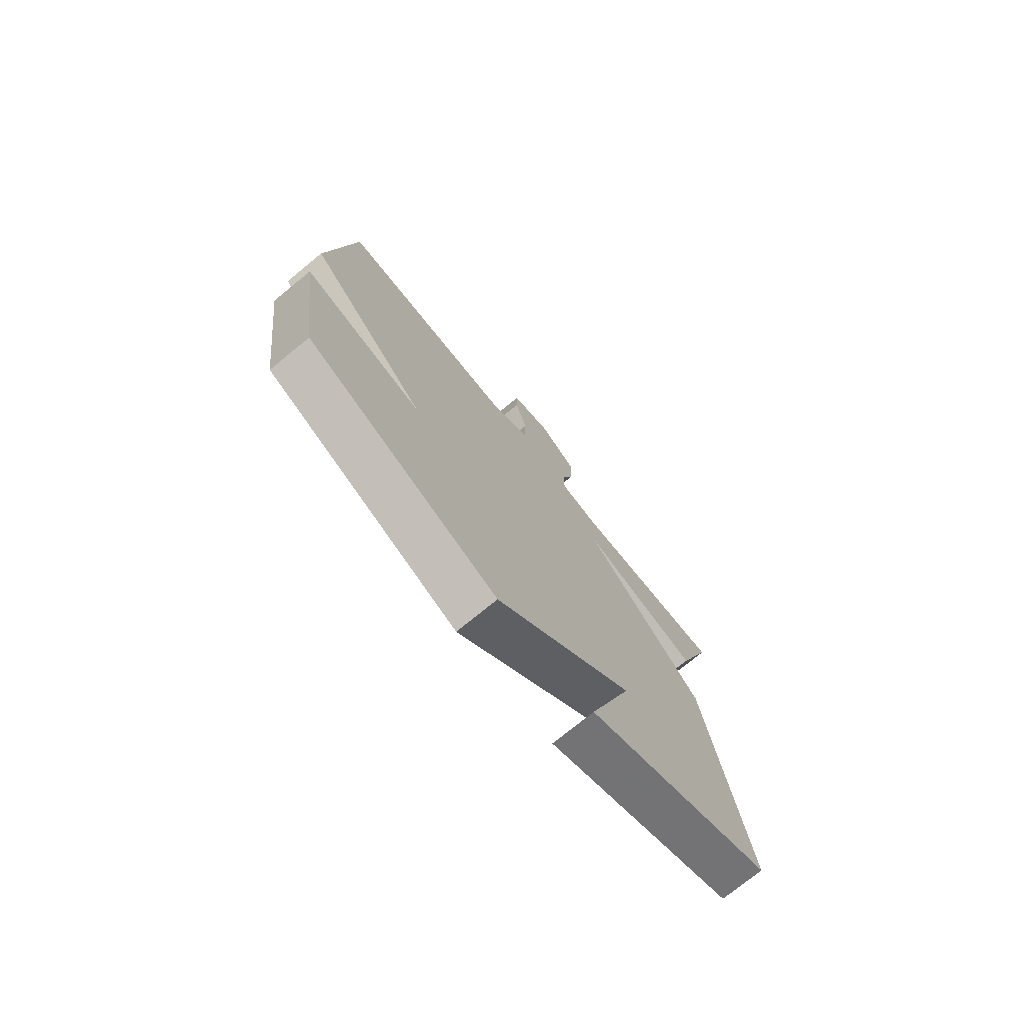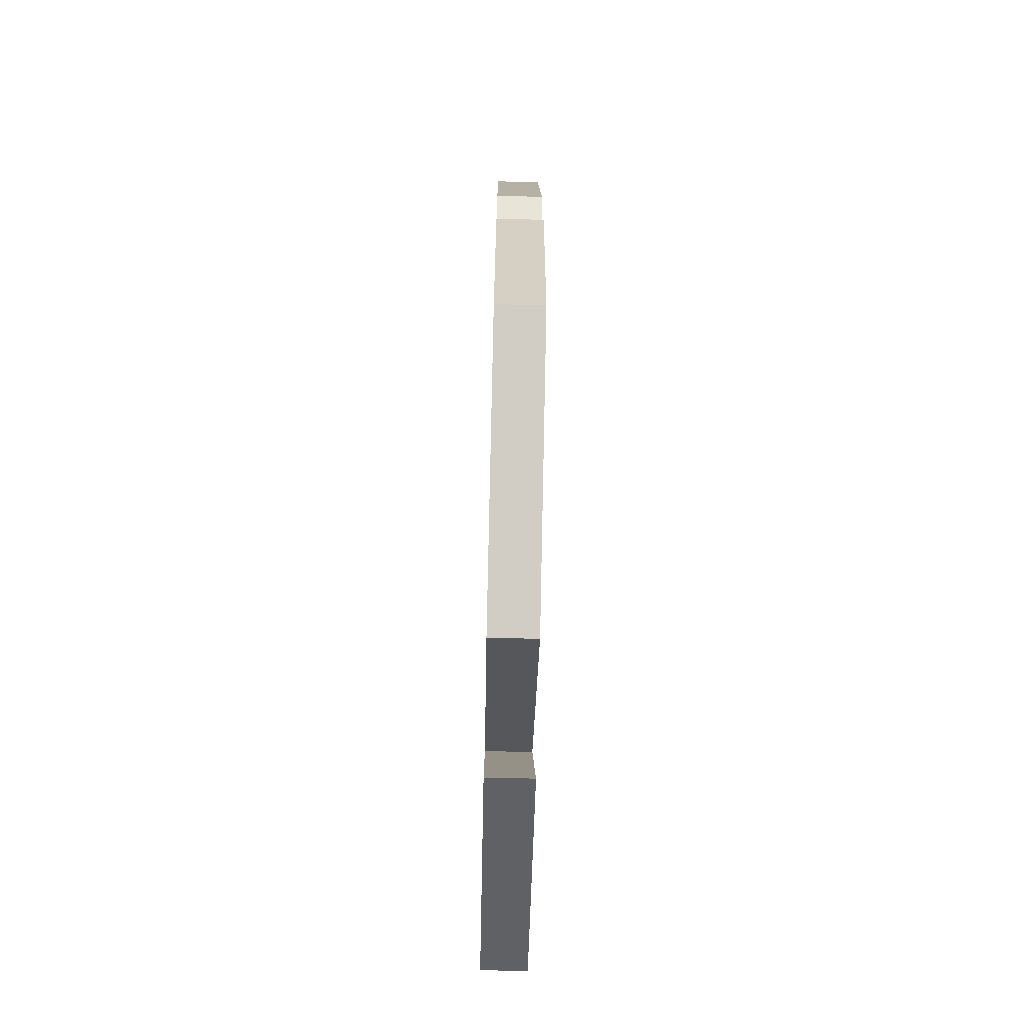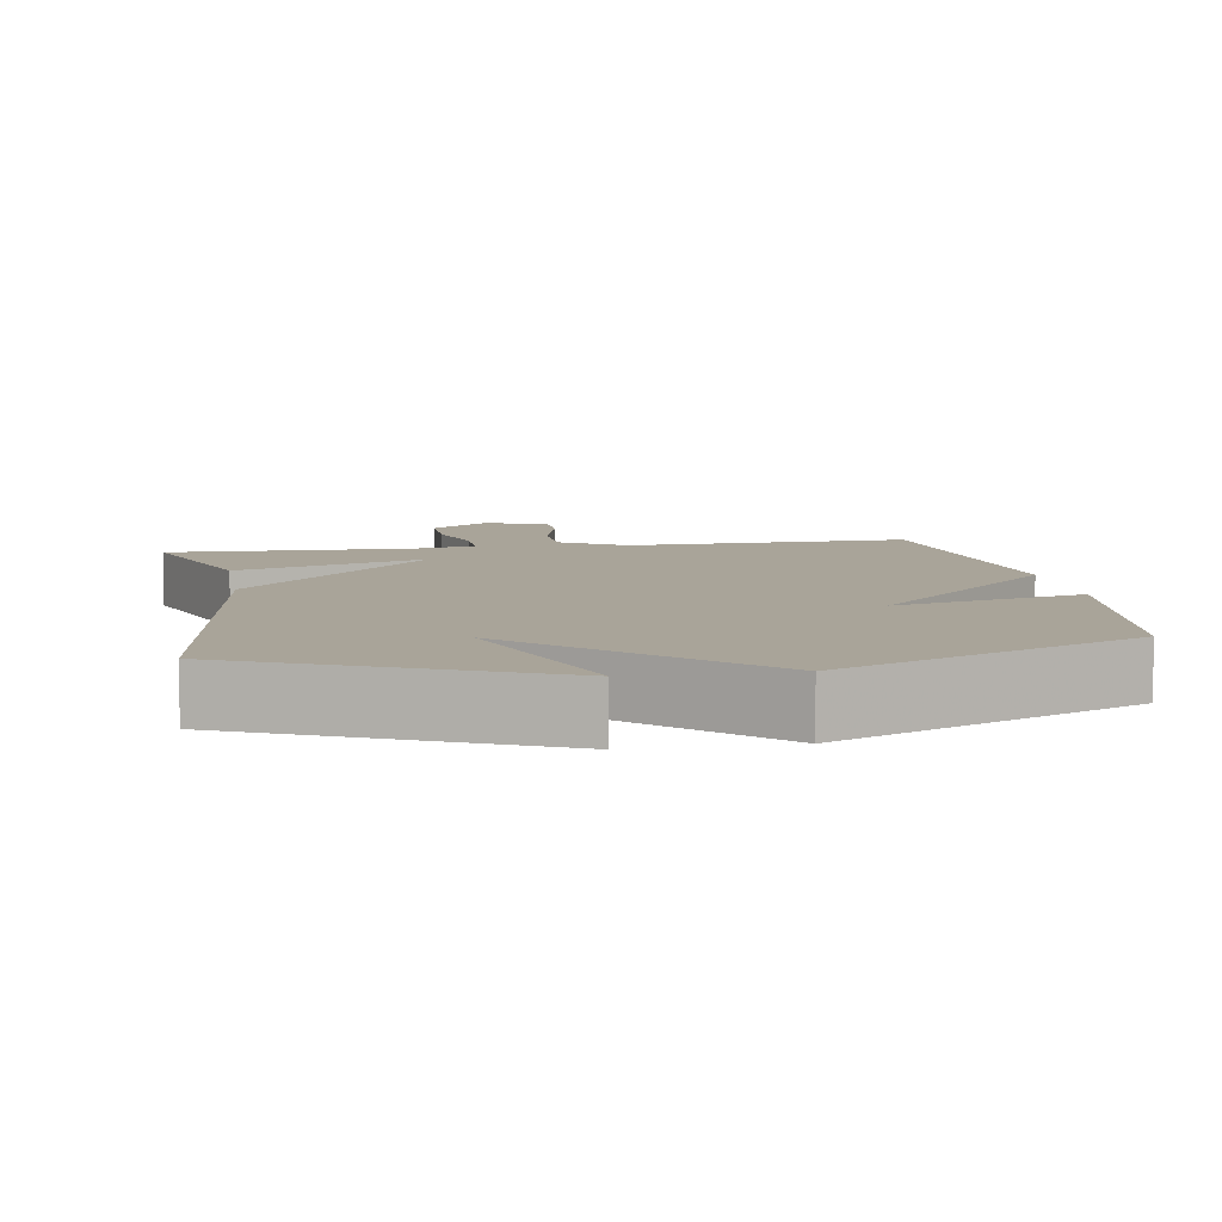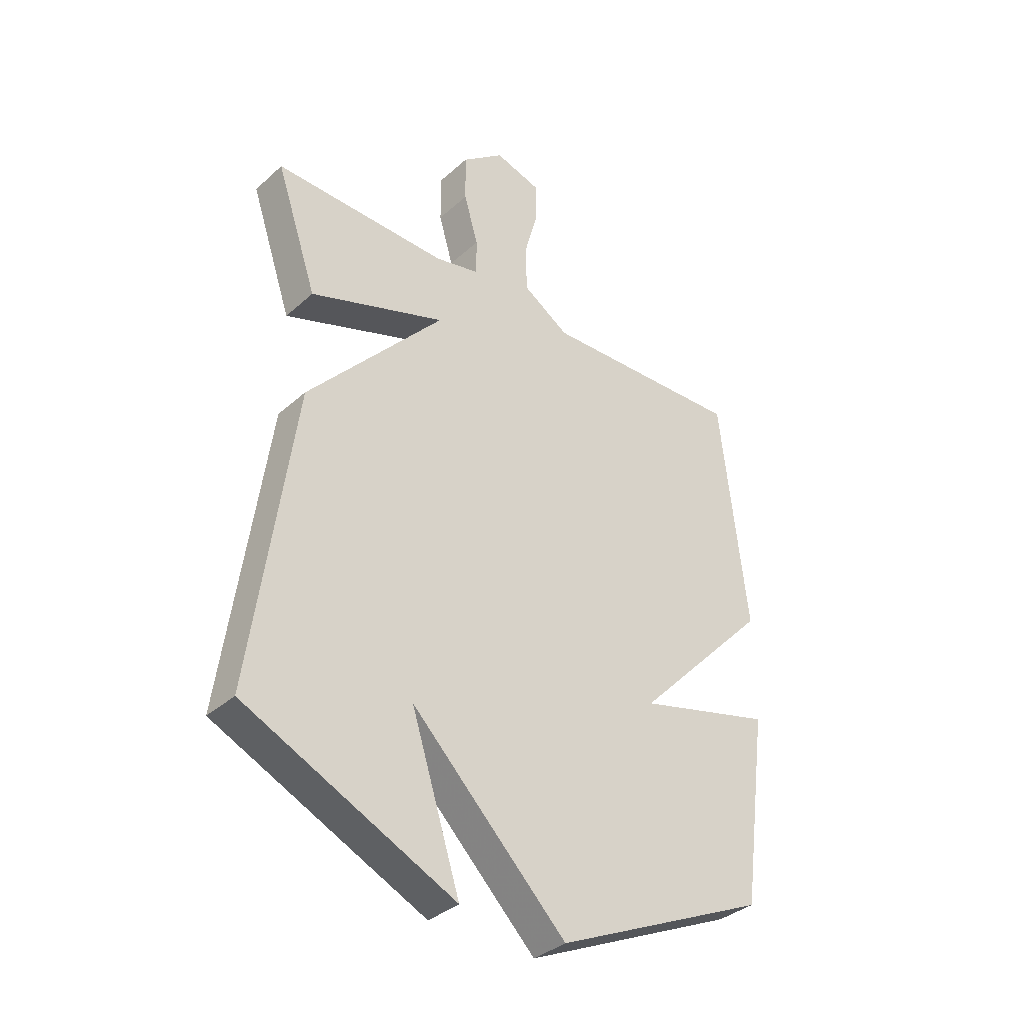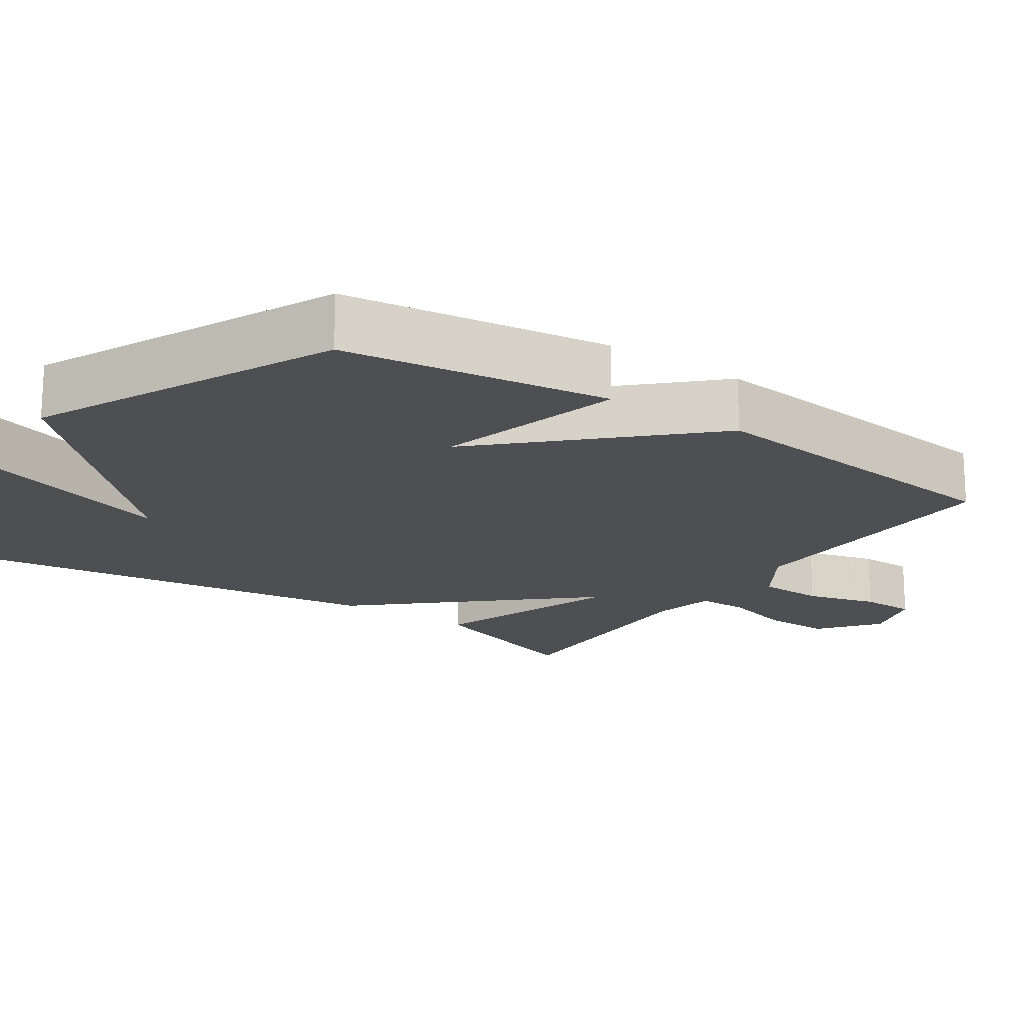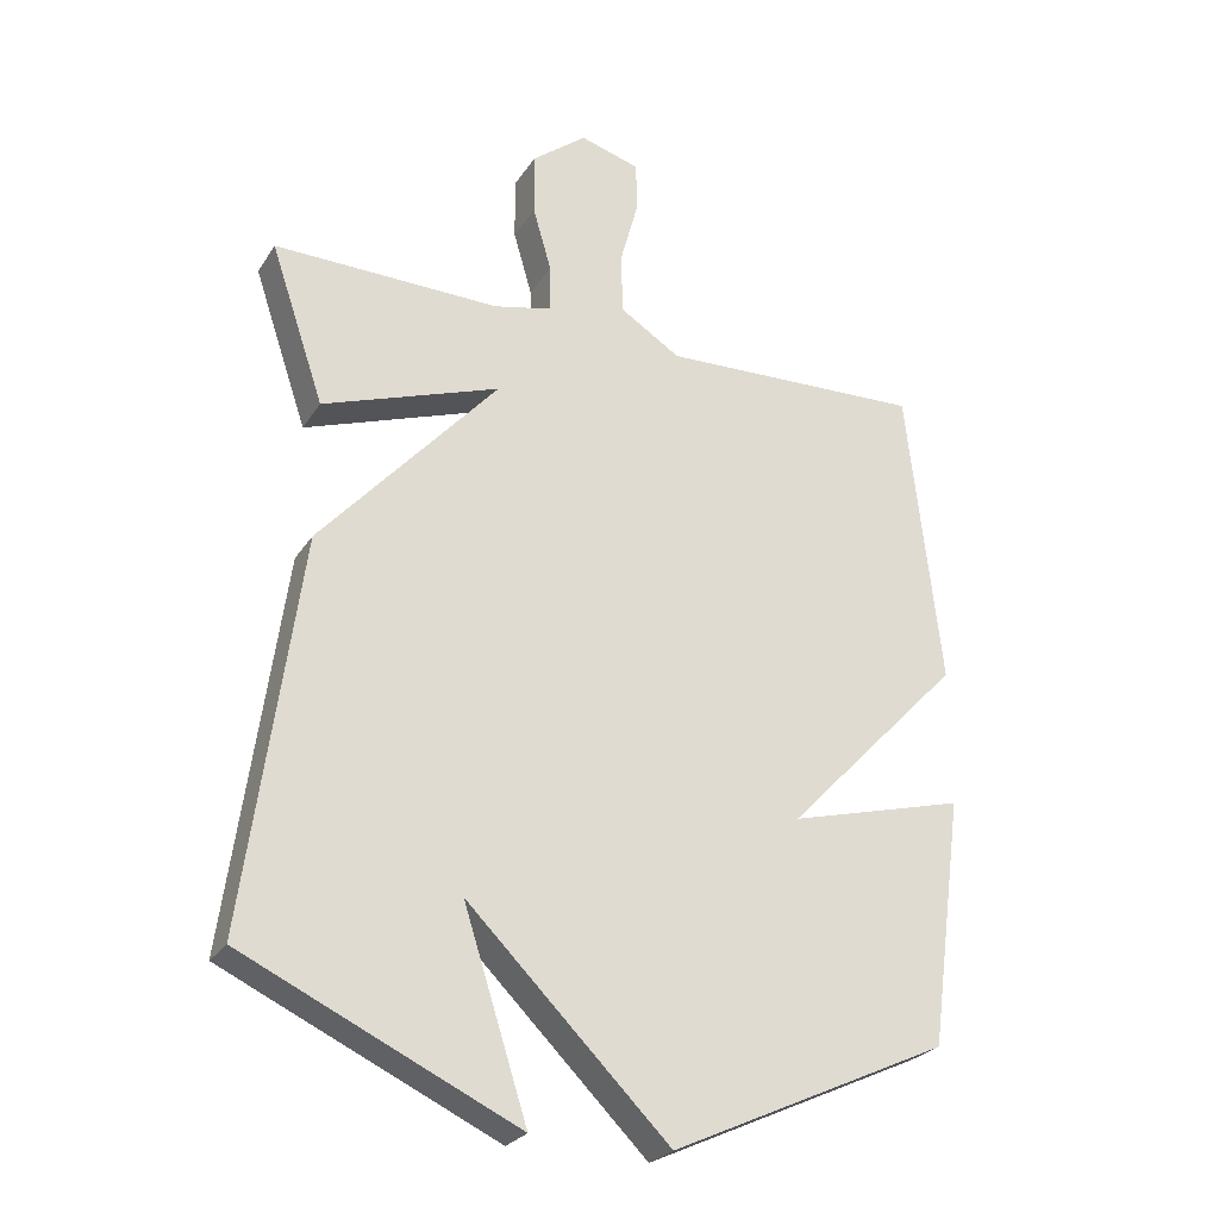
<metadata>
{"format":"obj","ext":"obj","renderer":"f3d","projection":"perspective","resolution":1024,"background":"white","views":[{"elev":-75.5,"azim":-50.8,"up":"+Z"},{"elev":-72.0,"azim":-91.3,"up":"+Z"},{"elev":7.2,"azim":170.6,"up":"+Y"},{"elev":-35.7,"azim":139.4,"up":"+Z"},{"elev":-18.0,"azim":-124.2,"up":"+Y"},{"elev":-26.0,"azim":154.5,"up":"+Z"}]}
</metadata>
<code>
v 0.5 0.07 0.5
v 0.422 0.07 0.269
v 0.164 0.07 0.359
v 0.422 0.07 0.069
v 0.5 0.07 -0.5
v 0.103 0.07 -0.685
v 0.196 0.07 -0.394
v -0.097 0.07 -0.685
v -0.5 0.07 -0.5
v -0.549 0.07 -0.139
v -0.293 0.07 -0.206
v -0.549 0.07 0.061
v -0.5 0.07 0.5
v -0.117 0.07 0.487
v -0.029 0.07 0.543
v -0.027 0.07 0.632
v -0.053 0.07 0.728
v -0.052 0.07 0.802
v 0.035 0.07 0.828
v 0.115 0.07 0.765
v 0.114 0.07 0.674
v 0.087 0.07 0.581
v 0.087 0.07 0.512
v 0.171 0.07 0.493
v 0.5 0 0.5
v 0.422 0 0.269
v 0.164 0 0.359
v 0.422 0 0.069
v 0.5 0 -0.5
v 0.103 0 -0.685
v 0.196 0 -0.394
v -0.097 0 -0.685
v -0.5 0 -0.5
v -0.549 0 -0.139
v -0.293 0 -0.206
v -0.549 0 0.061
v -0.5 0 0.5
v -0.117 0 0.487
v -0.029 0 0.543
v -0.027 0 0.632
v -0.053 0 0.728
v -0.052 0 0.802
v 0.035 0 0.828
v 0.115 0 0.765
v 0.114 0 0.674
v 0.087 0 0.581
v 0.087 0 0.512
v 0.171 0 0.493
f 20 21 22
f 19 20 22
f 18 19 22
f 17 18 22
f 16 17 22
f 15 16 22 23
f 14 15 23
f 11 12 13 14
f 11 14 23 24
f 9 10 11
f 8 9 11
f 7 8 11
f 4 5 6 7
f 3 4 7 11
f 24 1 2 3
f 3 11 24
f 46 45 44
f 46 44 43
f 46 43 42
f 46 42 41
f 46 41 40
f 47 46 40 39
f 47 39 38
f 38 37 36 35
f 48 47 38 35
f 35 34 33
f 35 33 32
f 35 32 31
f 31 30 29 28
f 35 31 28 27
f 27 26 25 48
f 48 35 27
f 1 25 26 2
f 2 26 27 3
f 3 27 28 4
f 4 28 29 5
f 5 29 30 6
f 6 30 31 7
f 7 31 32 8
f 8 32 33 9
f 9 33 34 10
f 10 34 35 11
f 11 35 36 12
f 12 36 37 13
f 13 37 38 14
f 14 38 39 15
f 15 39 40 16
f 16 40 41 17
f 17 41 42 18
f 18 42 43 19
f 19 43 44 20
f 20 44 45 21
f 21 45 46 22
f 22 46 47 23
f 23 47 48 24
f 24 48 25 1

</code>
